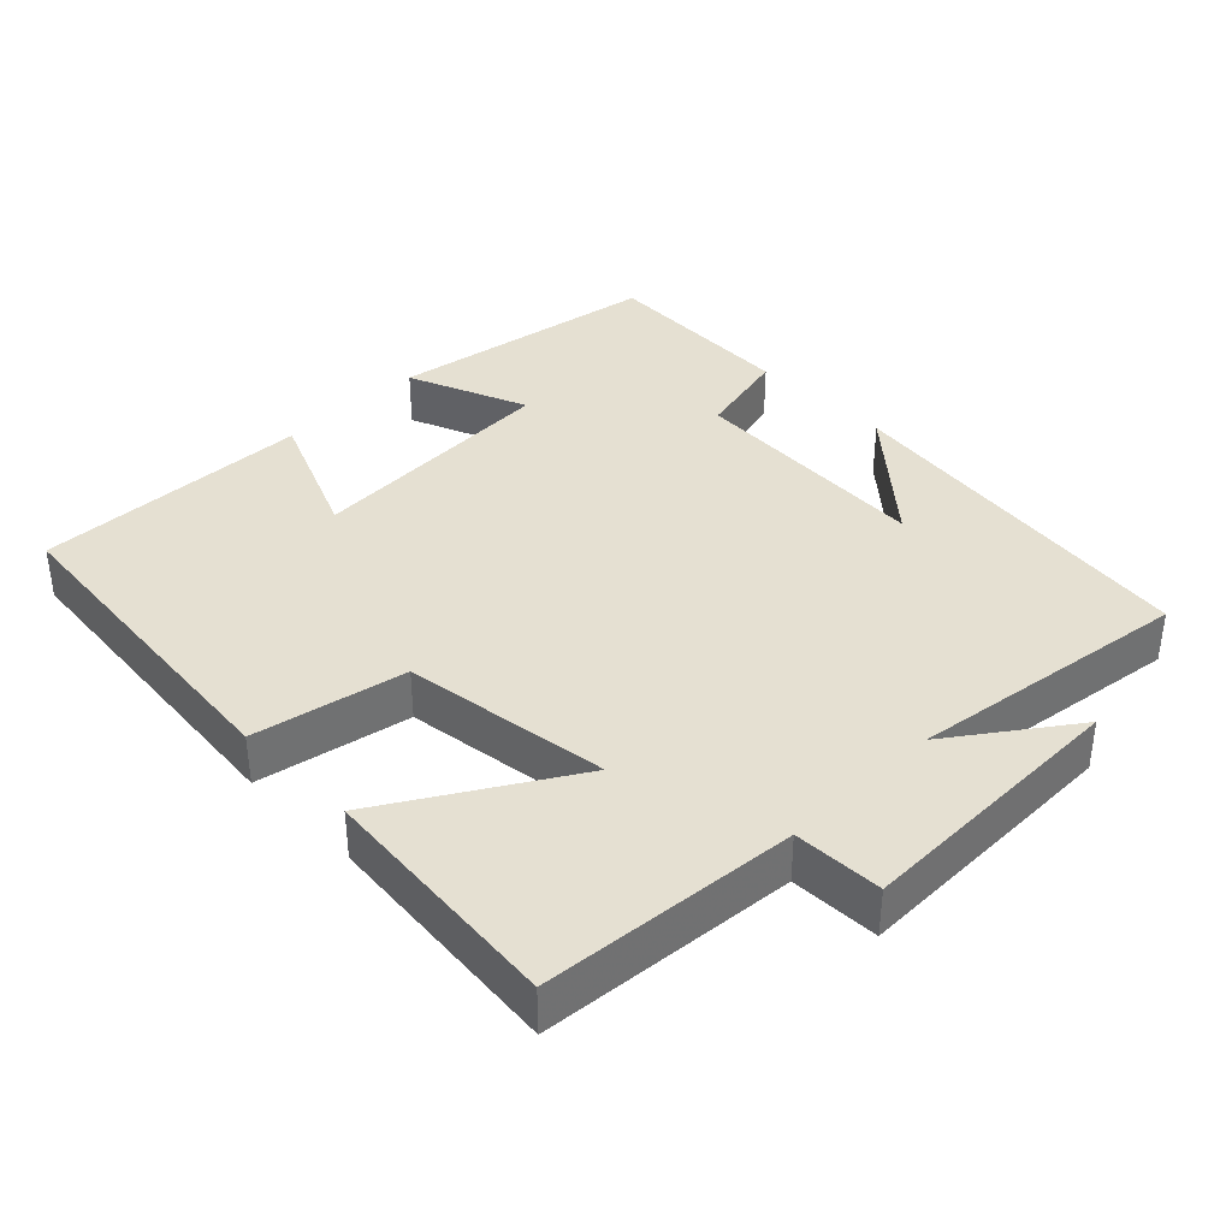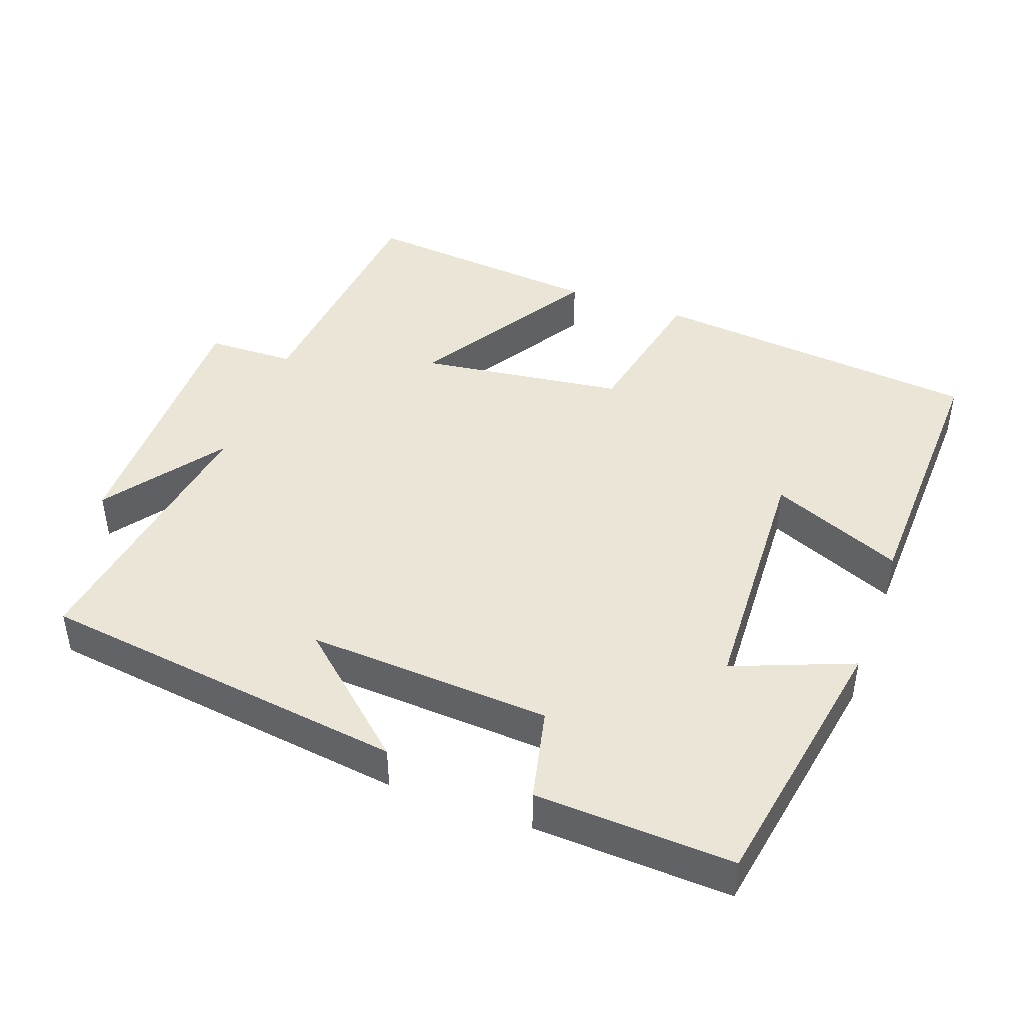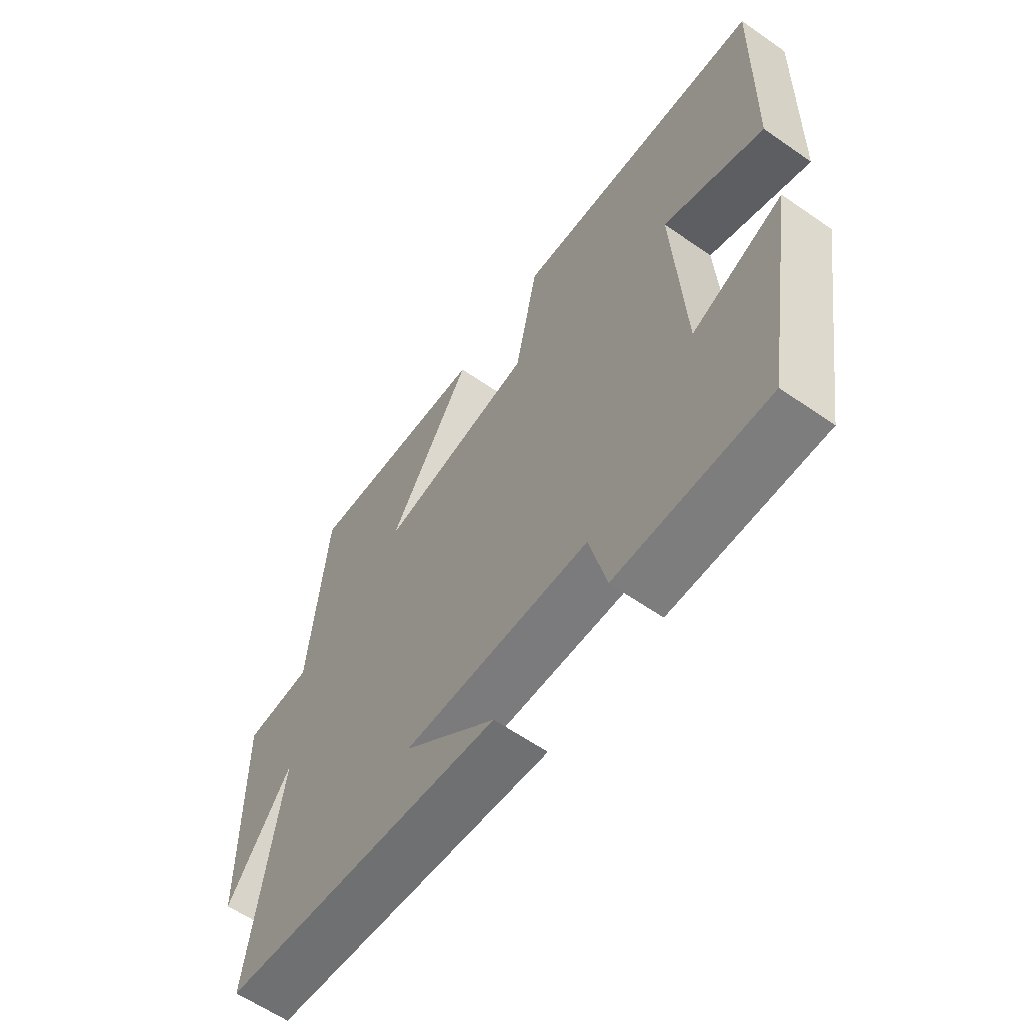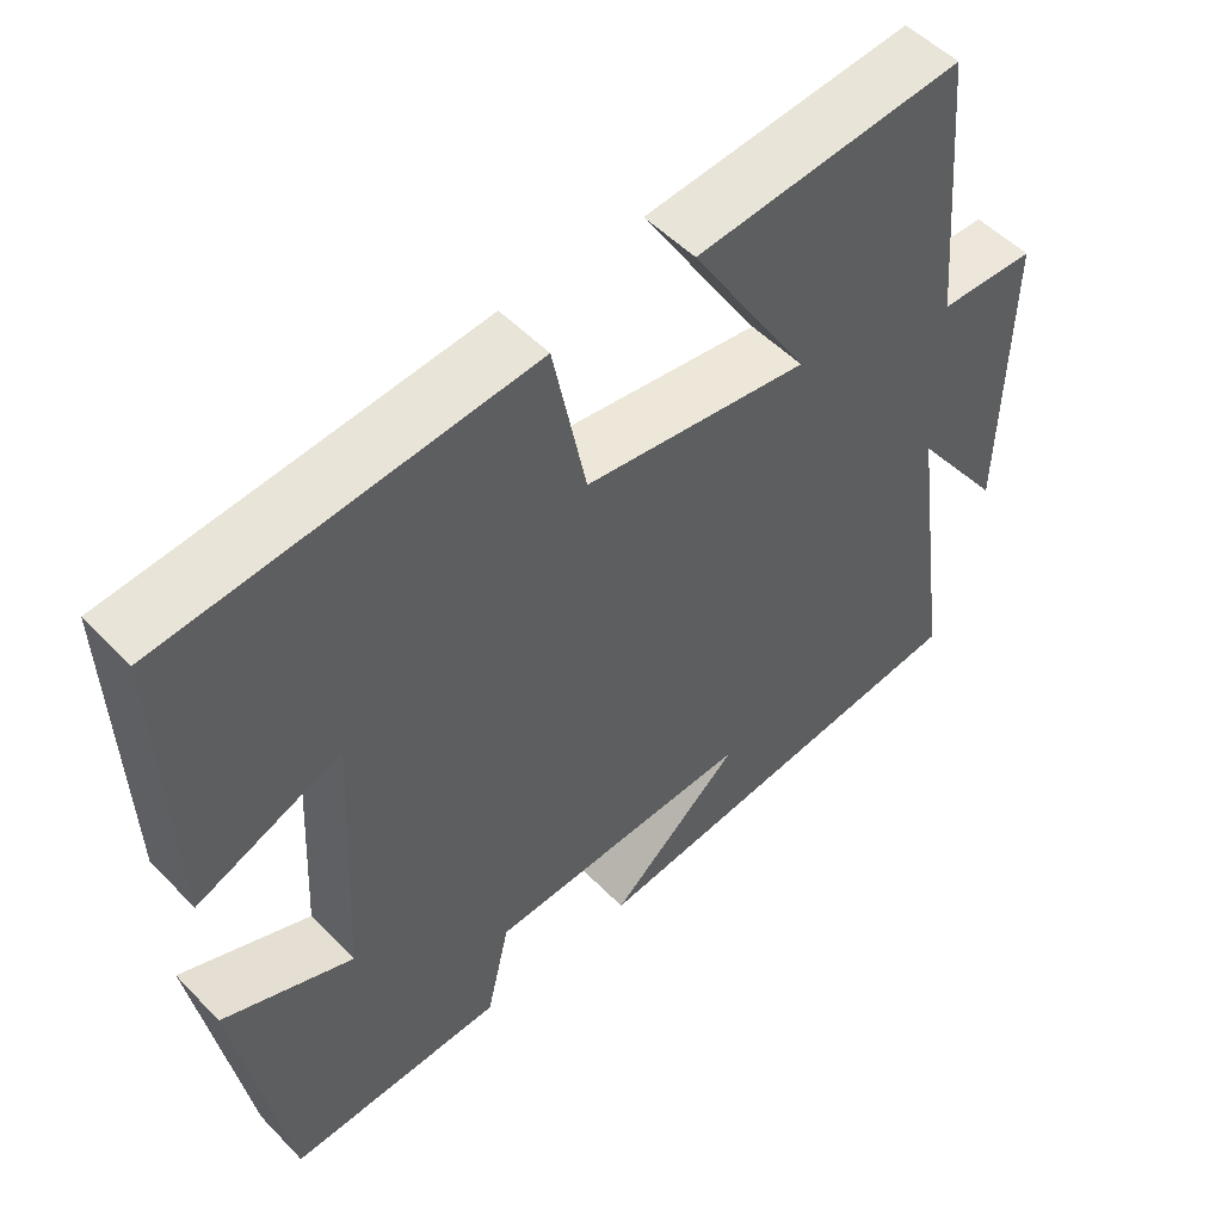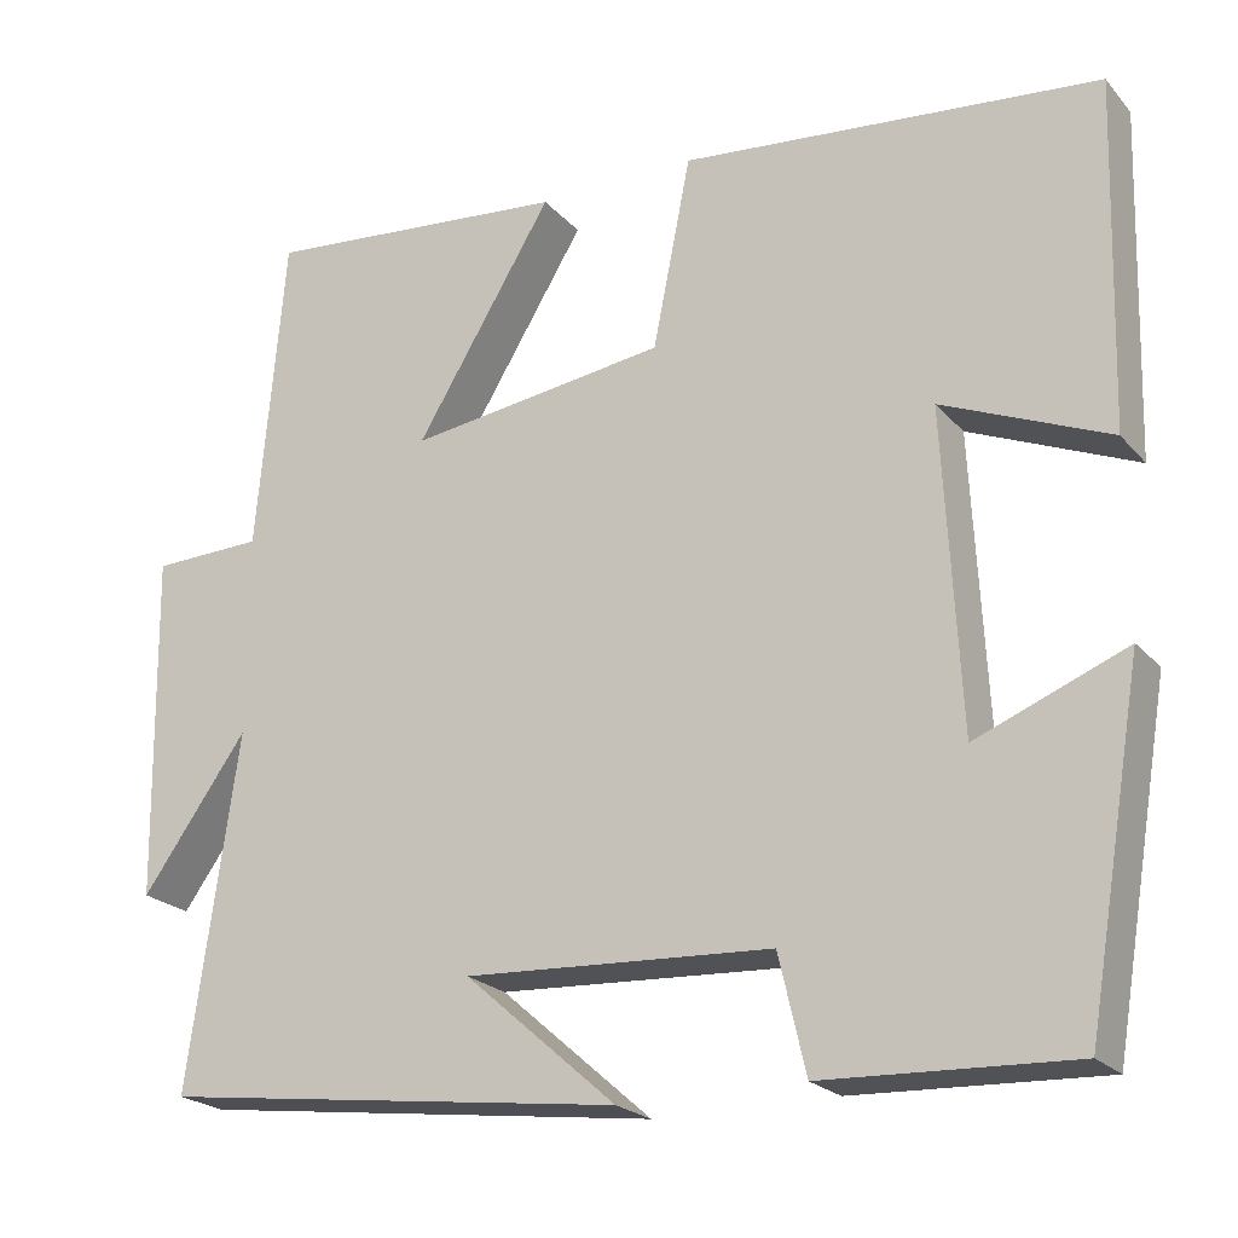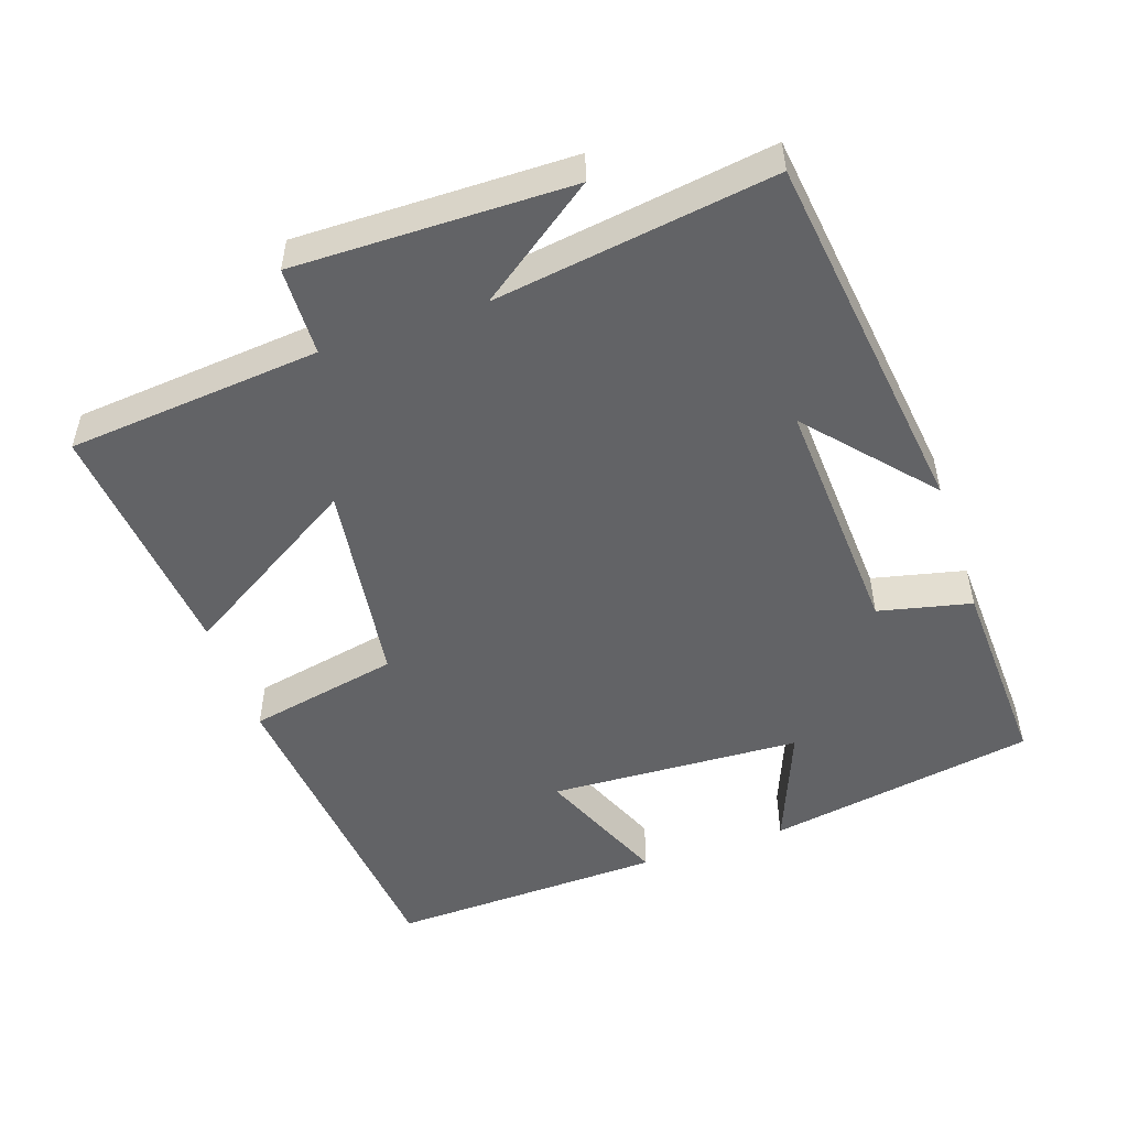
<metadata>
{"format":"obj","ext":"obj","renderer":"f3d","projection":"perspective","resolution":1024,"background":"white","views":[{"elev":37.6,"azim":45.3,"up":"+Y"},{"elev":44.2,"azim":-159.6,"up":"+Y"},{"elev":-61.2,"azim":-125.3,"up":"+Z"},{"elev":51.9,"azim":-42.3,"up":"+Z"},{"elev":-22.0,"azim":-150.6,"up":"+Z"},{"elev":-50.9,"azim":109.0,"up":"+Y"}]}
</metadata>
<code>
v 0.555 0.07 -0.435
v 0.04 0.07 -0.5
v 0.208 0.07 -0.353
v -0.132 0.07 -0.371
v -0.162 0.07 -0.5
v -0.437 0.07 -0.511
v -0.5 0.07 -0.136
v -0.334 0.07 -0.203
v -0.316 0.07 0.149
v -0.5 0.07 0.072
v -0.511 0.07 0.456
v -0.048 0.07 0.5
v -0.006 0.07 0.289
v 0.28 0.07 0.249
v 0.128 0.07 0.5
v 0.469 0.07 0.531
v 0.5 0.07 0.178
v 0.623 0.07 0.174
v 0.617 0.07 -0.21
v 0.5 0.07 -0.046
v 0.555 0 -0.435
v 0.04 0 -0.5
v 0.208 0 -0.353
v -0.132 0 -0.371
v -0.162 0 -0.5
v -0.437 0 -0.511
v -0.5 0 -0.136
v -0.334 0 -0.203
v -0.316 0 0.149
v -0.5 0 0.072
v -0.511 0 0.456
v -0.048 0 0.5
v -0.006 0 0.289
v 0.28 0 0.249
v 0.128 0 0.5
v 0.469 0 0.531
v 0.5 0 0.178
v 0.623 0 0.174
v 0.617 0 -0.21
v 0.5 0 -0.046
f 17 18 19 20
f 16 17 20
f 15 16 20
f 14 15 20
f 13 14 20 1
f 11 12 13
f 10 11 13
f 9 10 13
f 8 9 13 1
f 6 7 8
f 5 6 8
f 4 5 8
f 3 4 8
f 3 8 1
f 1 2 3
f 40 39 38 37
f 40 37 36
f 40 36 35
f 40 35 34
f 21 40 34 33
f 33 32 31
f 33 31 30
f 33 30 29
f 21 33 29 28
f 28 27 26
f 28 26 25
f 28 25 24
f 28 24 23
f 21 28 23
f 23 22 21
f 1 21 22 2
f 2 22 23 3
f 3 23 24 4
f 4 24 25 5
f 5 25 26 6
f 6 26 27 7
f 7 27 28 8
f 8 28 29 9
f 9 29 30 10
f 10 30 31 11
f 11 31 32 12
f 12 32 33 13
f 13 33 34 14
f 14 34 35 15
f 15 35 36 16
f 16 36 37 17
f 17 37 38 18
f 18 38 39 19
f 19 39 40 20
f 20 40 21 1

</code>
